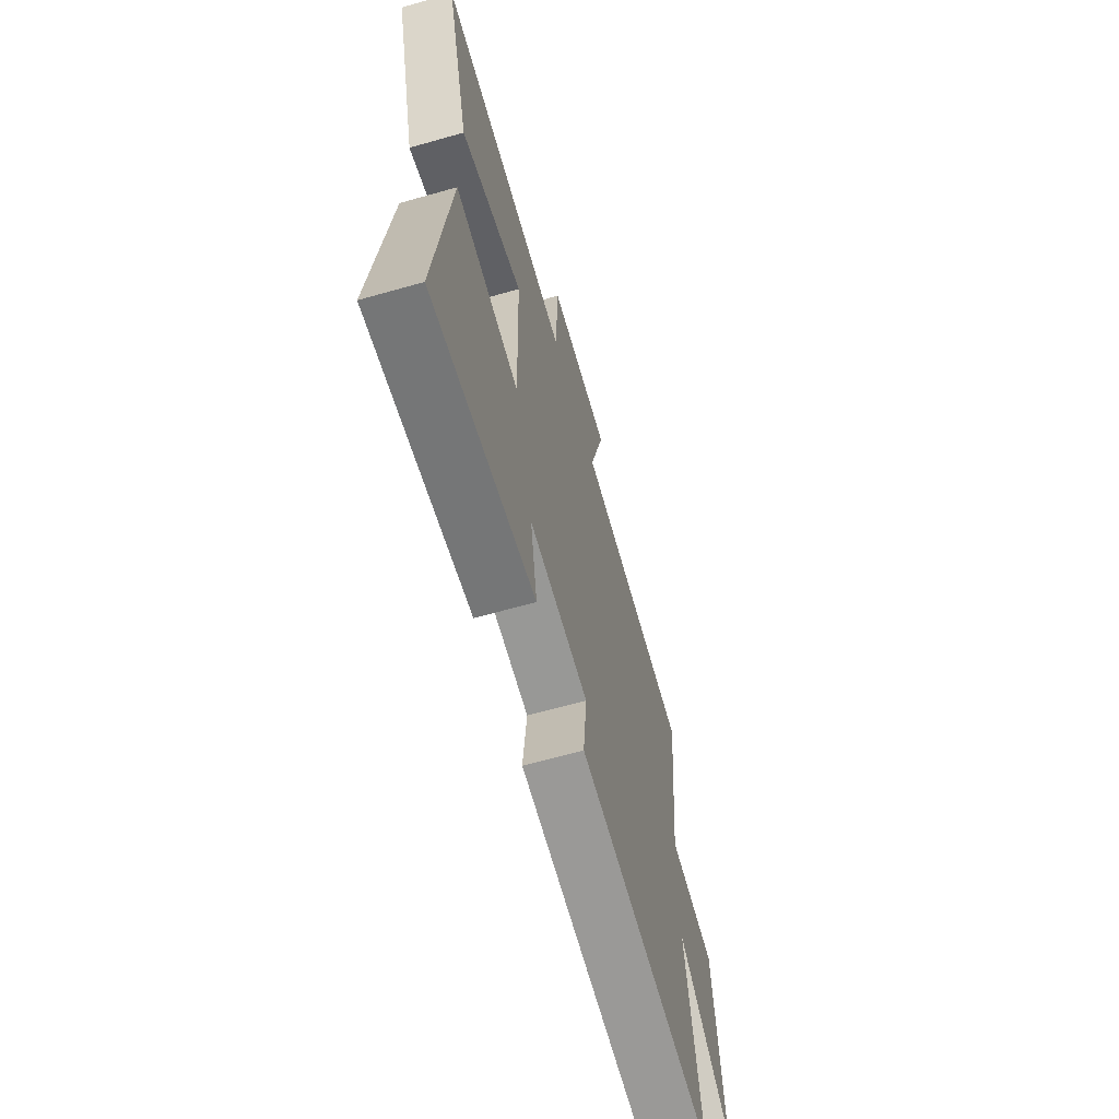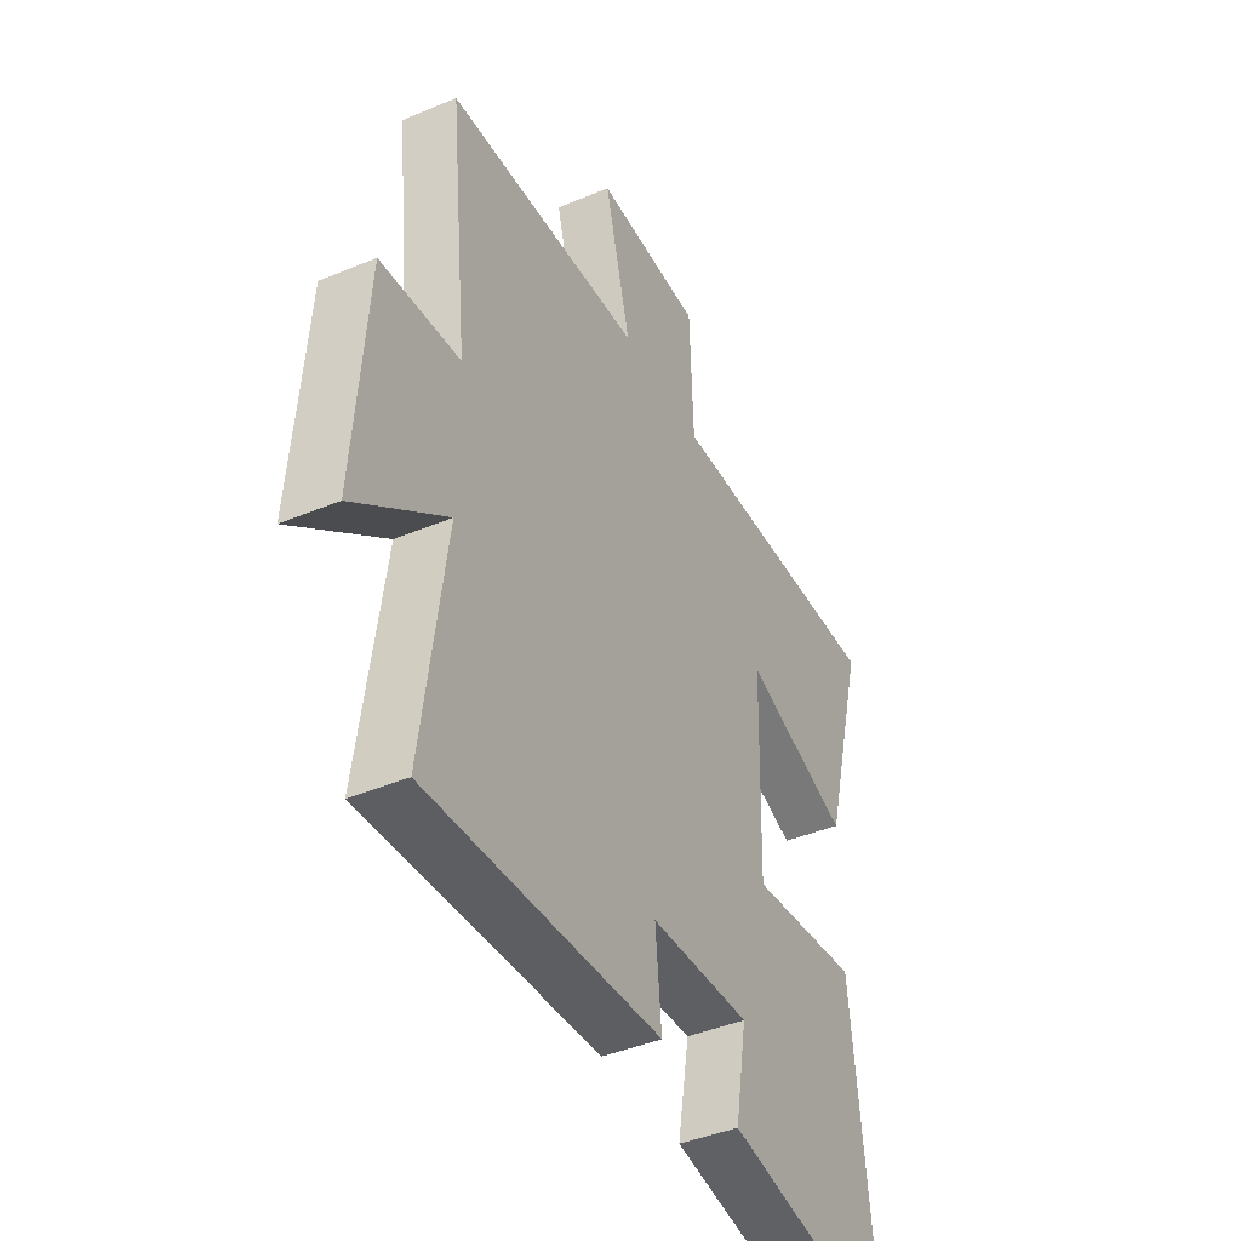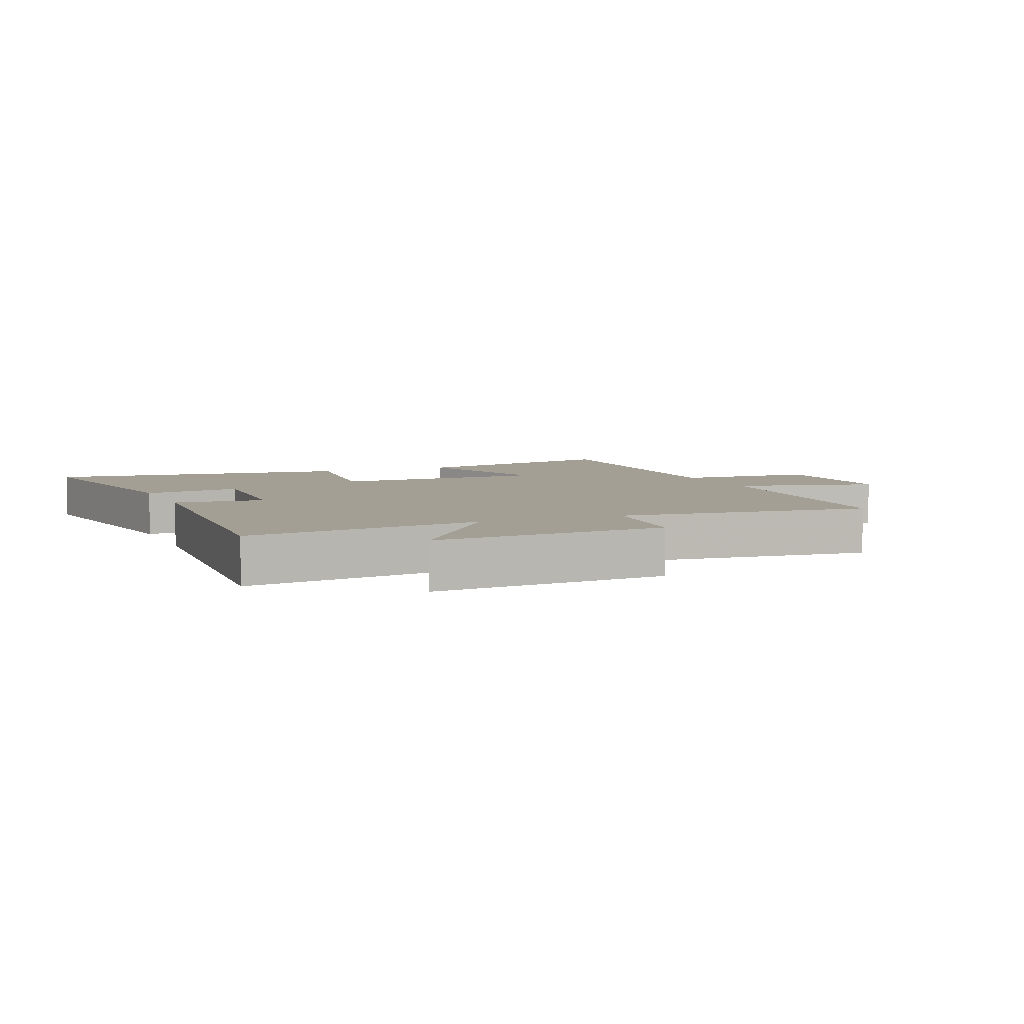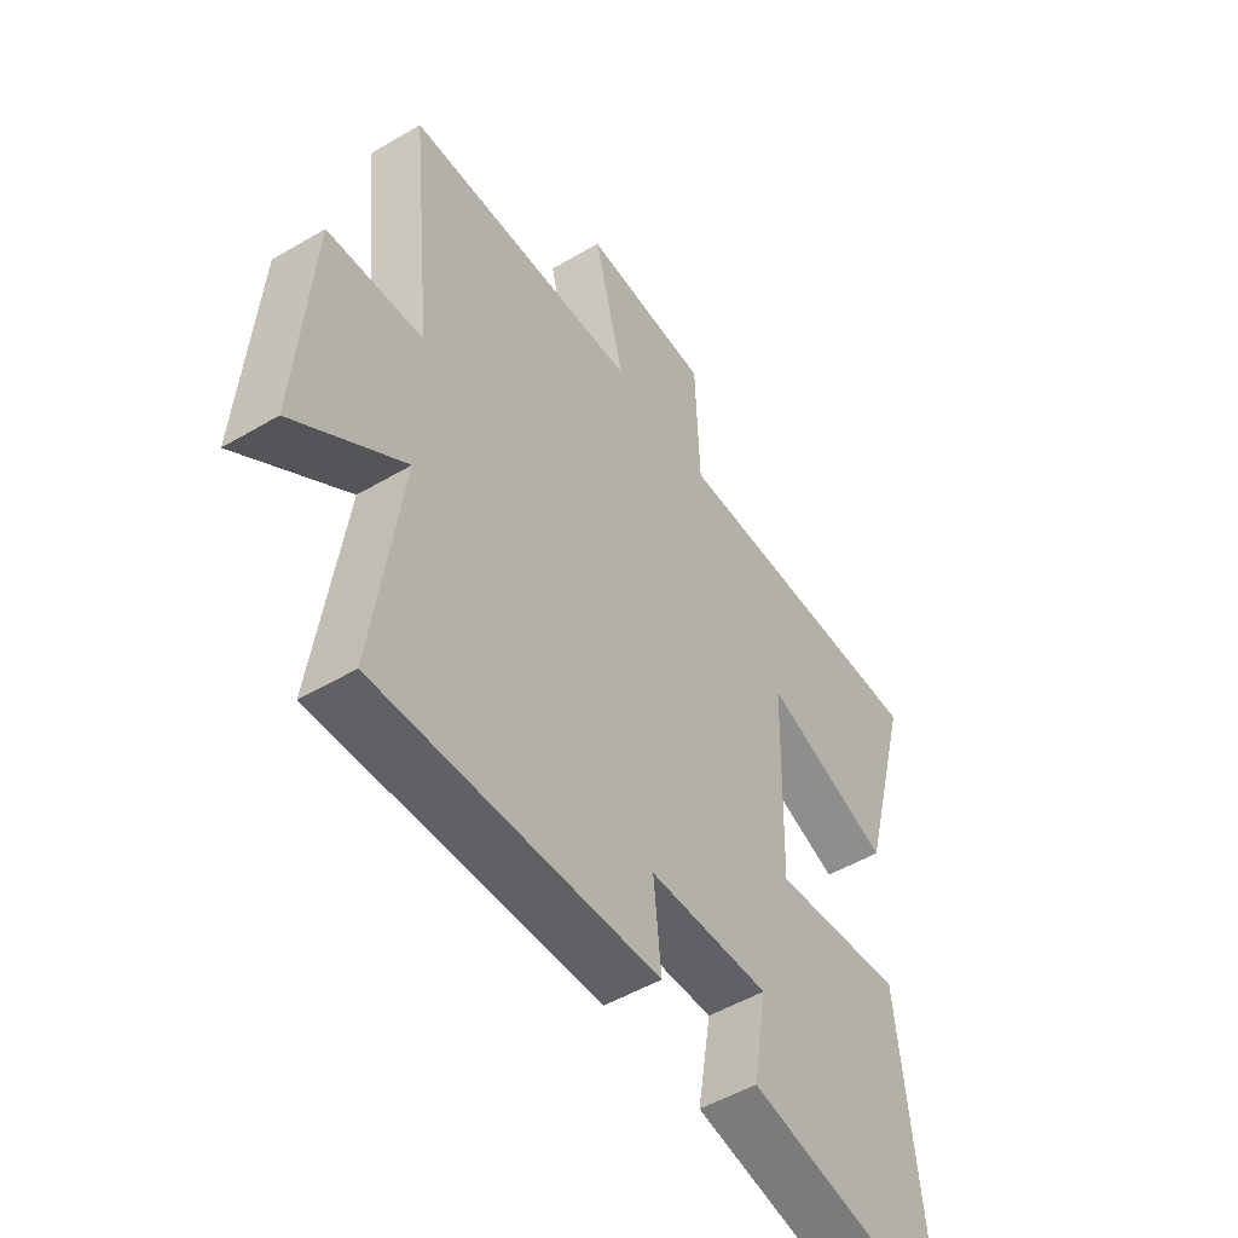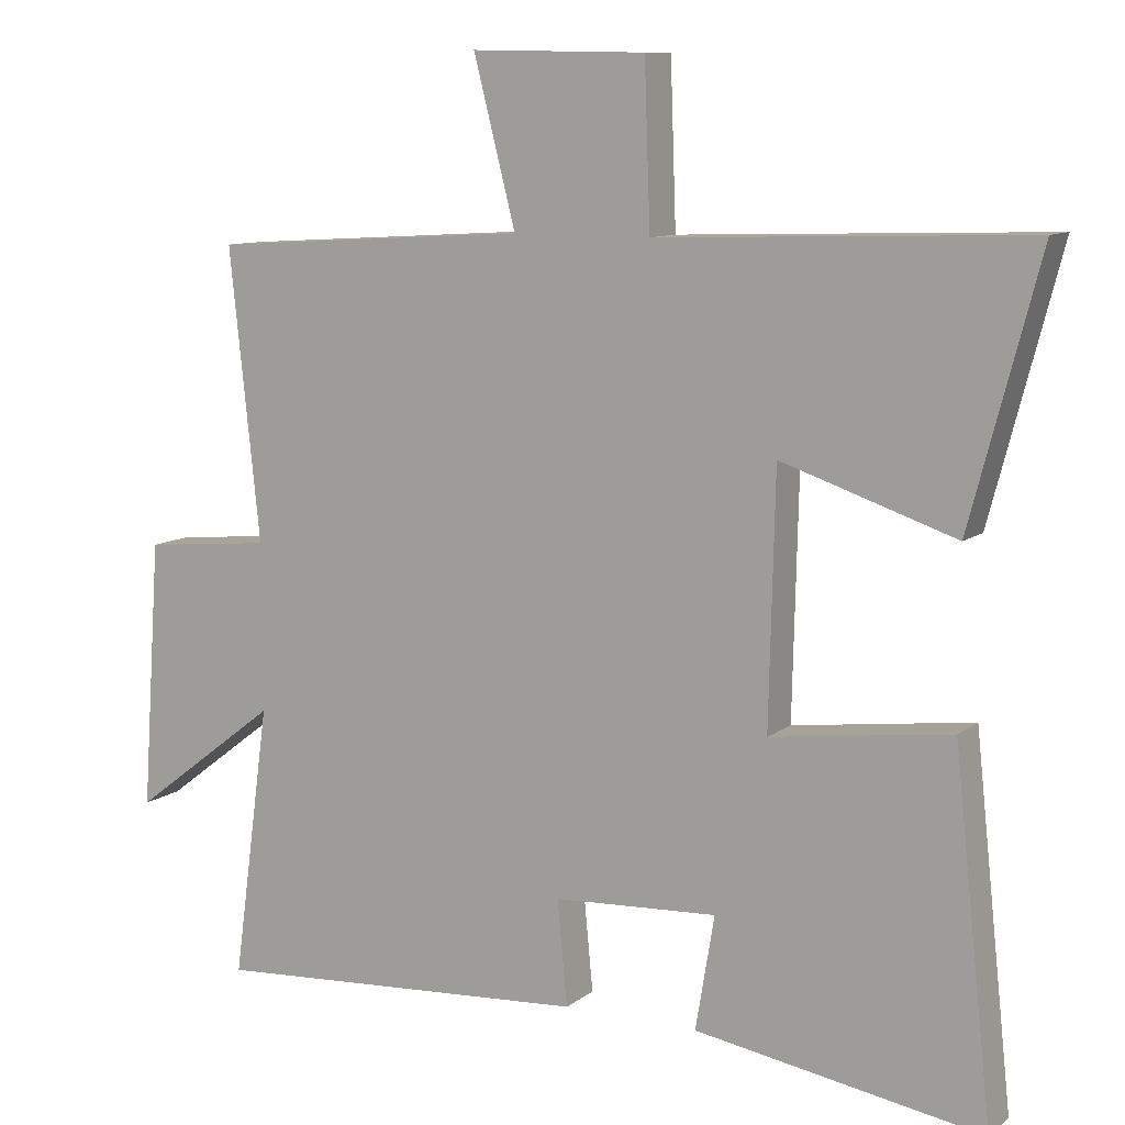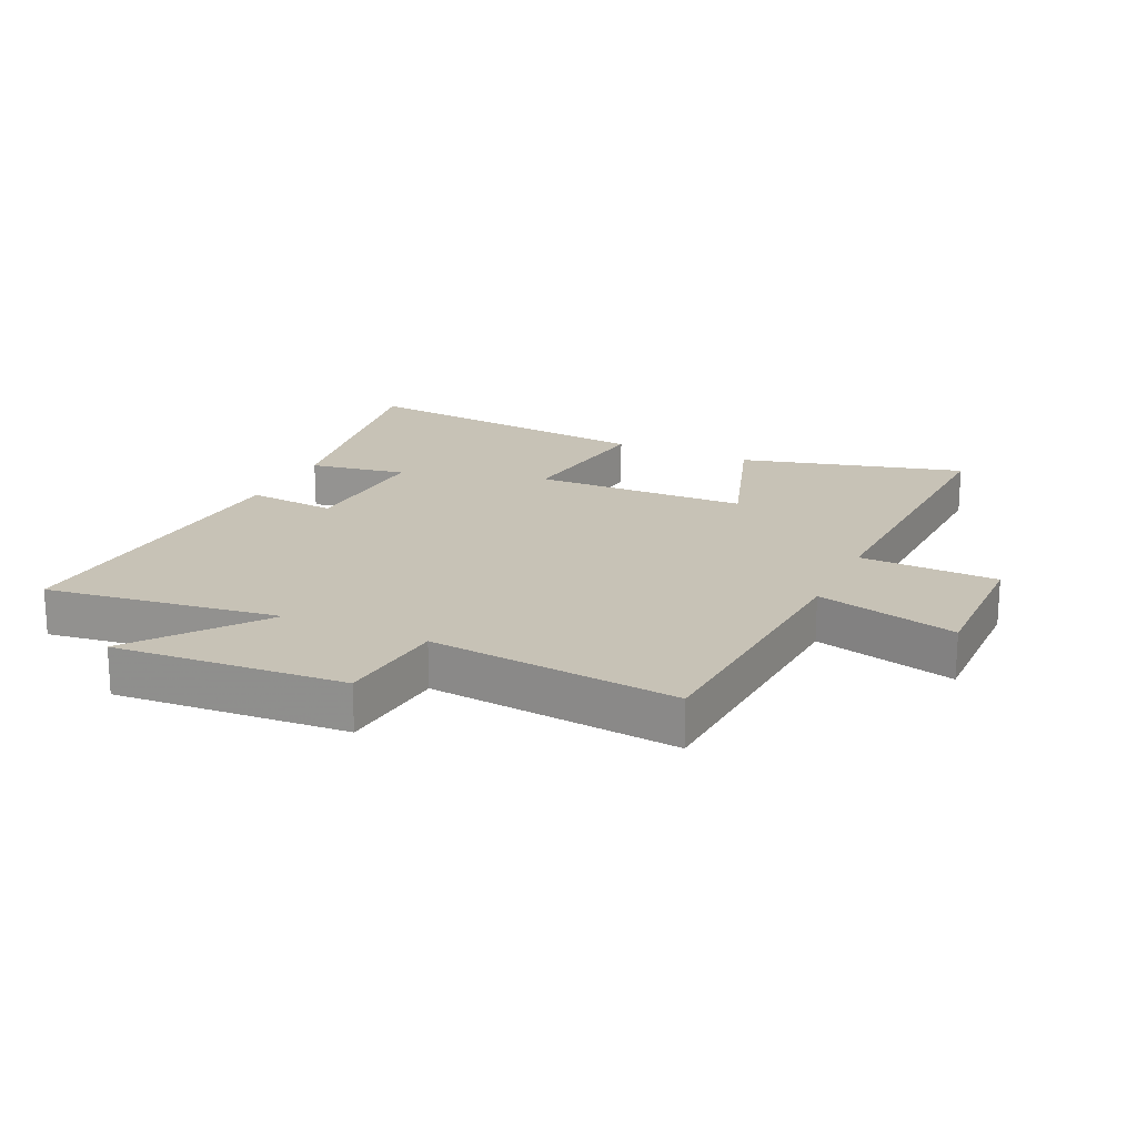
<metadata>
{"format":"obj","ext":"obj","renderer":"f3d","projection":"perspective","resolution":1024,"background":"white","views":[{"elev":-65.6,"azim":105.9,"up":"+Z"},{"elev":-42.4,"azim":-63.4,"up":"+Z"},{"elev":5.6,"azim":-112.7,"up":"+Y"},{"elev":-51.1,"azim":-57.3,"up":"+Z"},{"elev":10.0,"azim":29.0,"up":"+Z"},{"elev":19.3,"azim":-65.1,"up":"+Y"}]}
</metadata>
<code>
v 0.595 0.07 0.517
v 0.5 0.07 0.158
v 0.261 0.07 0.238
v 0.253 0.07 -0.106
v 0.5 0.07 -0.074
v 0.553 0.07 -0.566
v 0.158 0.07 -0.5
v 0.184 0.07 -0.344
v -0.042 0.07 -0.356
v -0.028 0.07 -0.5
v -0.551 0.07 -0.534
v -0.5 0.07 -0.158
v -0.703 0.07 -0.313
v -0.677 0.07 0.057
v -0.5 0.07 0.074
v -0.542 0.07 0.473
v -0.103 0.07 0.5
v -0.161 0.07 0.726
v 0.079 0.07 0.722
v 0.087 0.07 0.5
v 0.595 0 0.517
v 0.5 0 0.158
v 0.261 0 0.238
v 0.253 0 -0.106
v 0.5 0 -0.074
v 0.553 0 -0.566
v 0.158 0 -0.5
v 0.184 0 -0.344
v -0.042 0 -0.356
v -0.028 0 -0.5
v -0.551 0 -0.534
v -0.5 0 -0.158
v -0.703 0 -0.313
v -0.677 0 0.057
v -0.5 0 0.074
v -0.542 0 0.473
v -0.103 0 0.5
v -0.161 0 0.726
v 0.079 0 0.722
v 0.087 0 0.5
f 17 18 19 20
f 15 16 17 20
f 15 20 1
f 12 13 14 15
f 12 15 1
f 9 10 11 12
f 8 9 12
f 6 7 8
f 5 6 8
f 4 5 8
f 3 4 8 12
f 1 2 3
f 1 3 12
f 40 39 38 37
f 40 37 36 35
f 21 40 35
f 35 34 33 32
f 21 35 32
f 32 31 30 29
f 32 29 28
f 28 27 26
f 28 26 25
f 28 25 24
f 32 28 24 23
f 23 22 21
f 32 23 21
f 1 21 22 2
f 2 22 23 3
f 3 23 24 4
f 4 24 25 5
f 5 25 26 6
f 6 26 27 7
f 7 27 28 8
f 8 28 29 9
f 9 29 30 10
f 10 30 31 11
f 11 31 32 12
f 12 32 33 13
f 13 33 34 14
f 14 34 35 15
f 15 35 36 16
f 16 36 37 17
f 17 37 38 18
f 18 38 39 19
f 19 39 40 20
f 20 40 21 1

</code>
